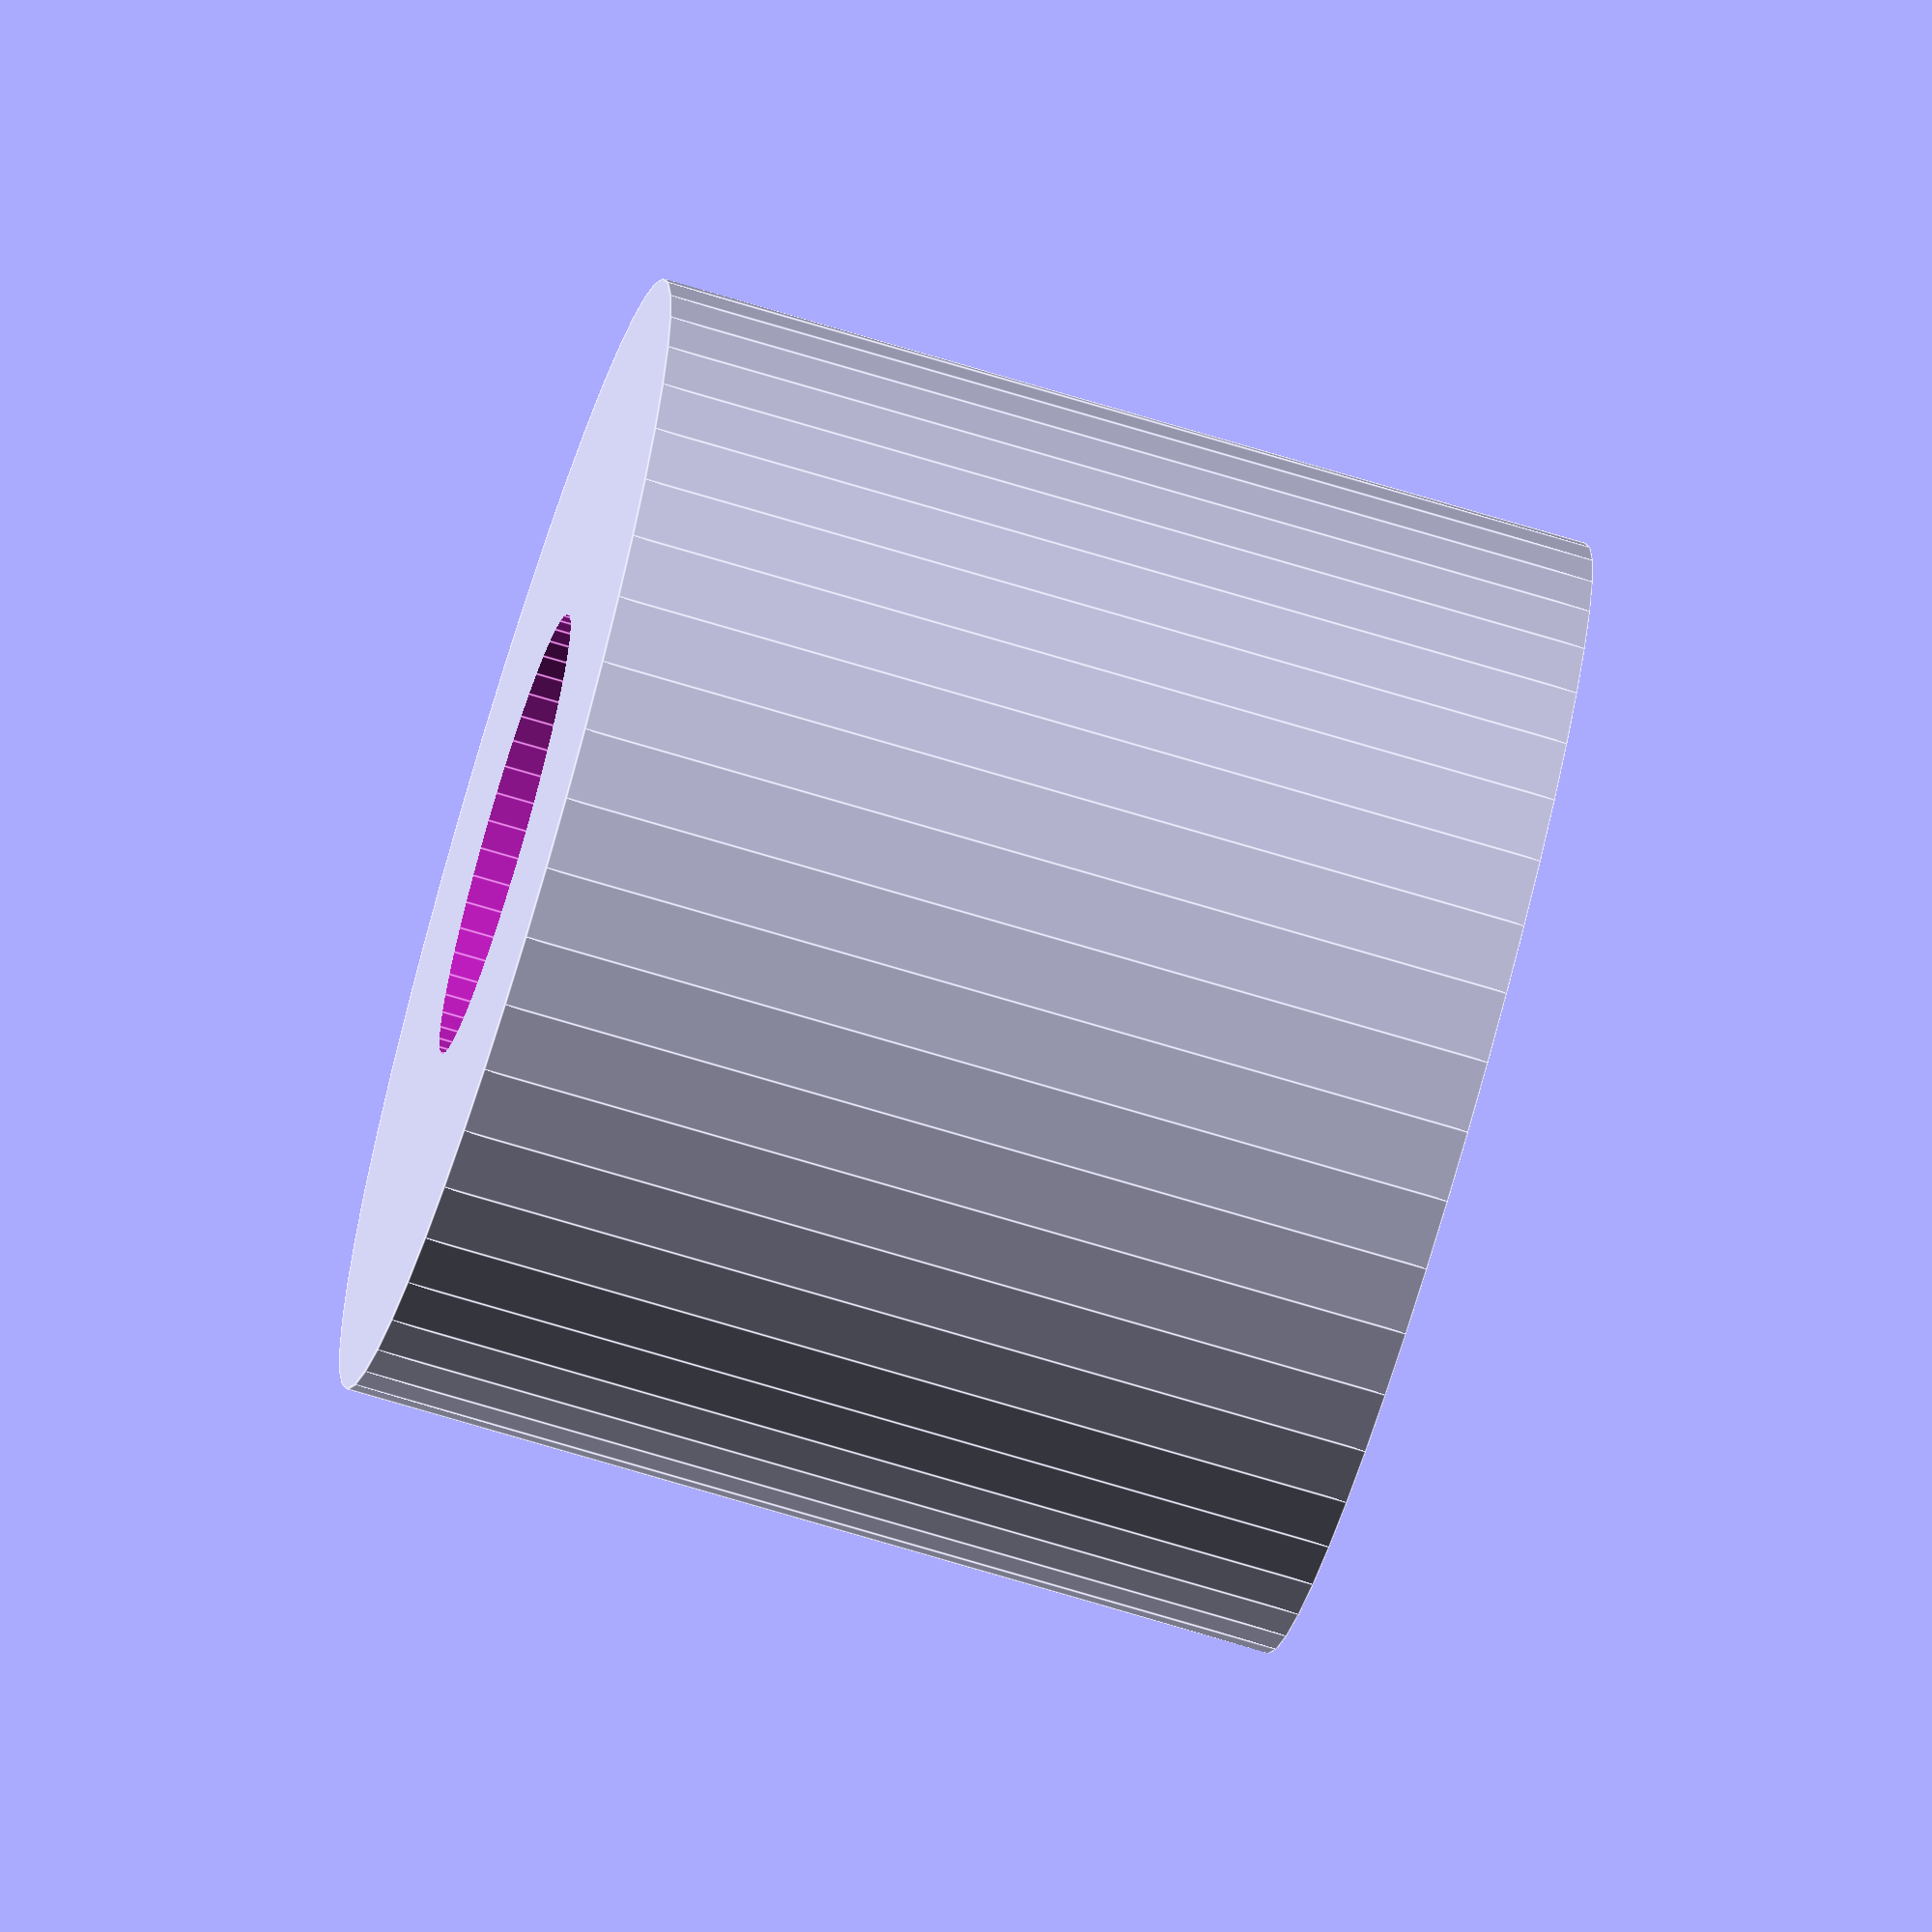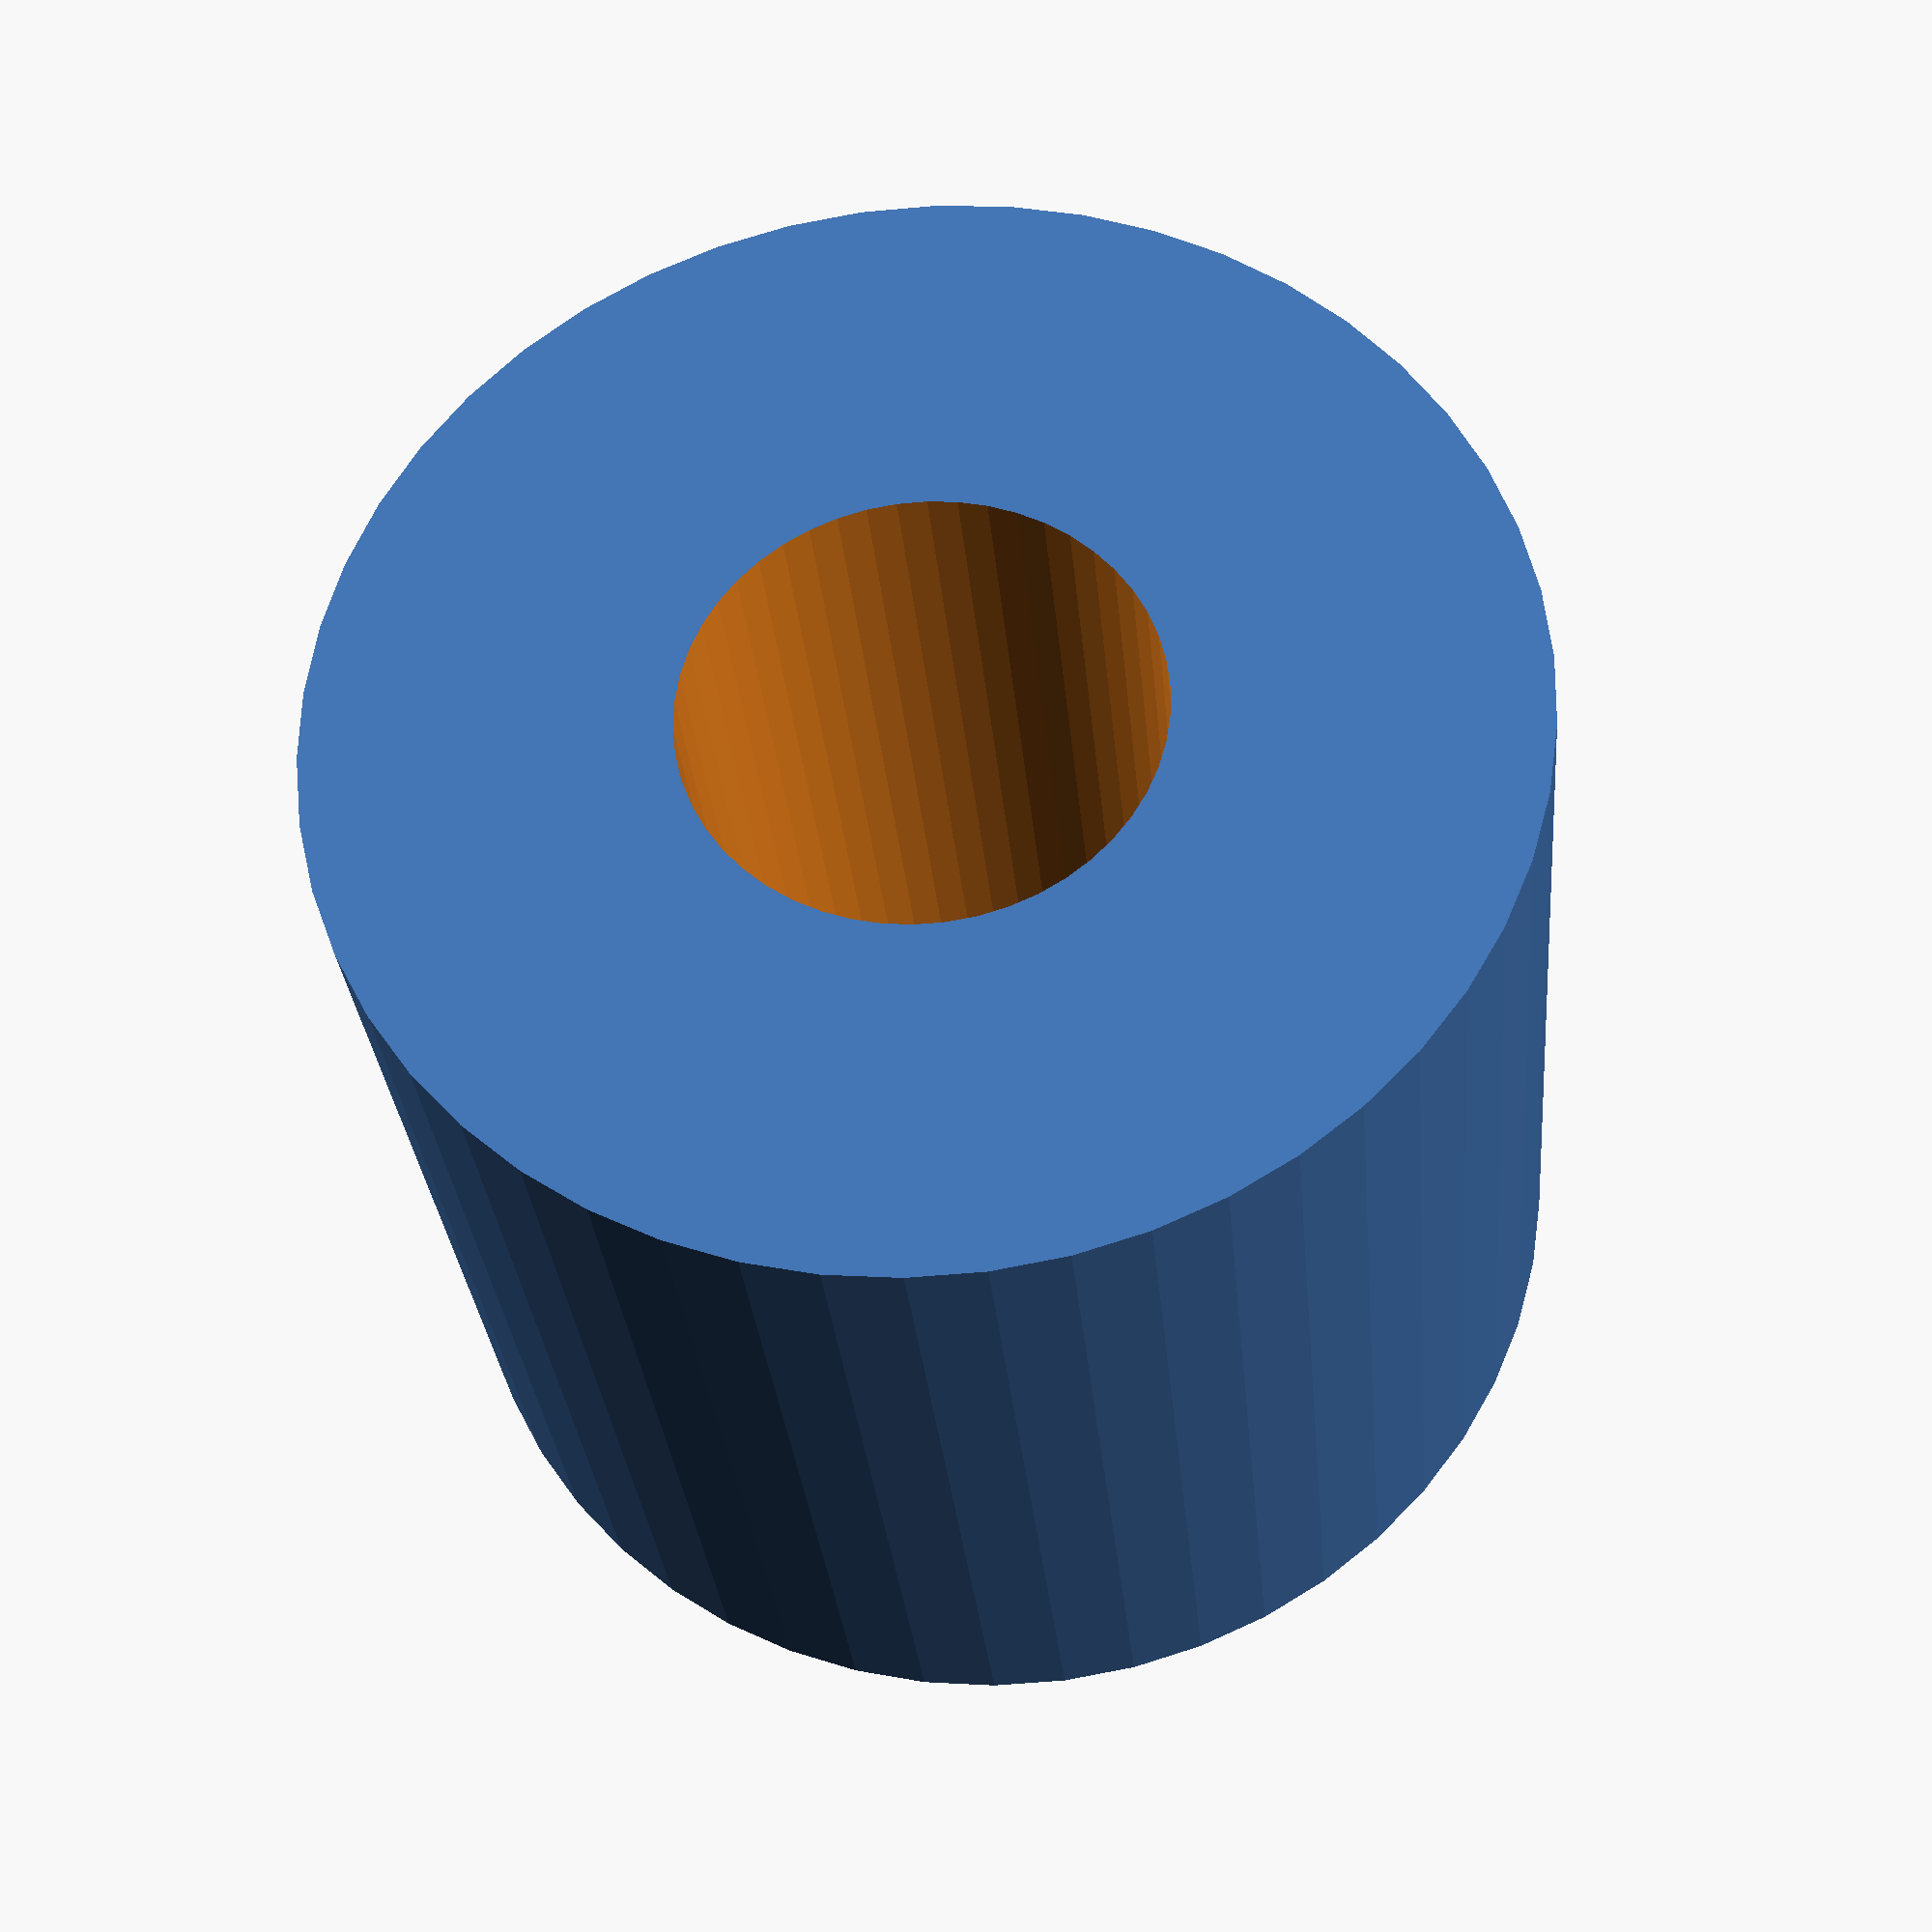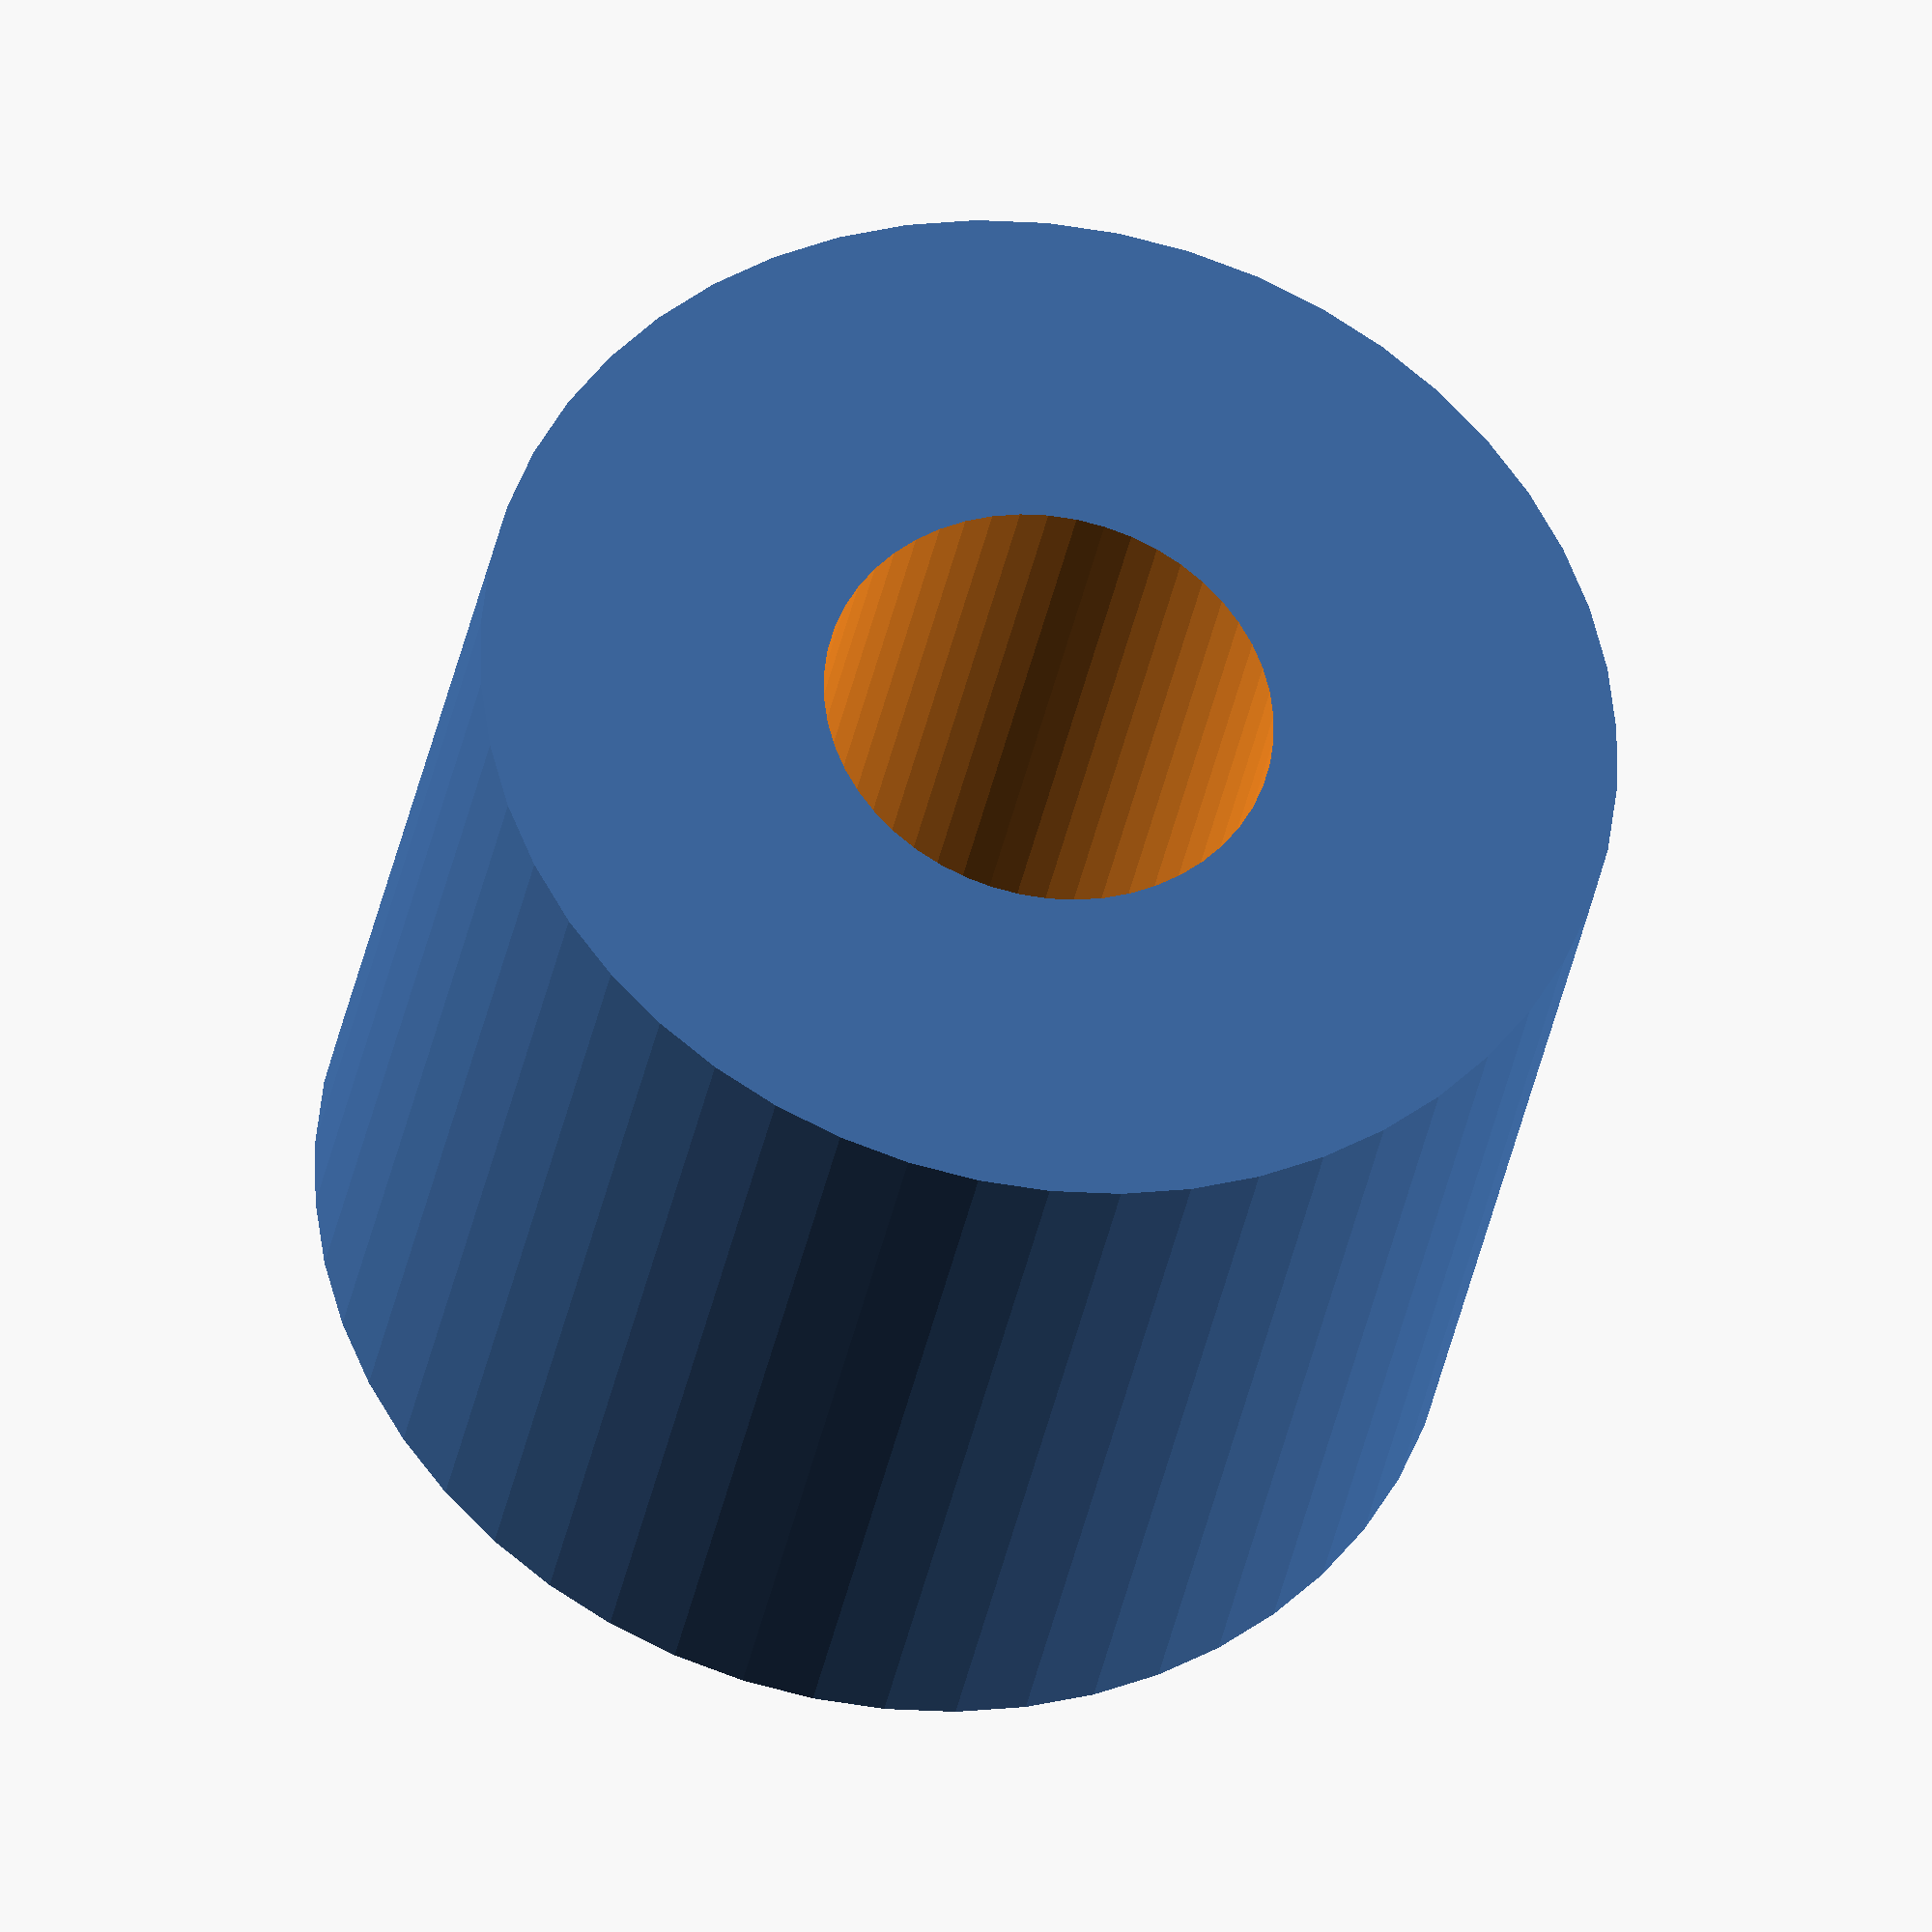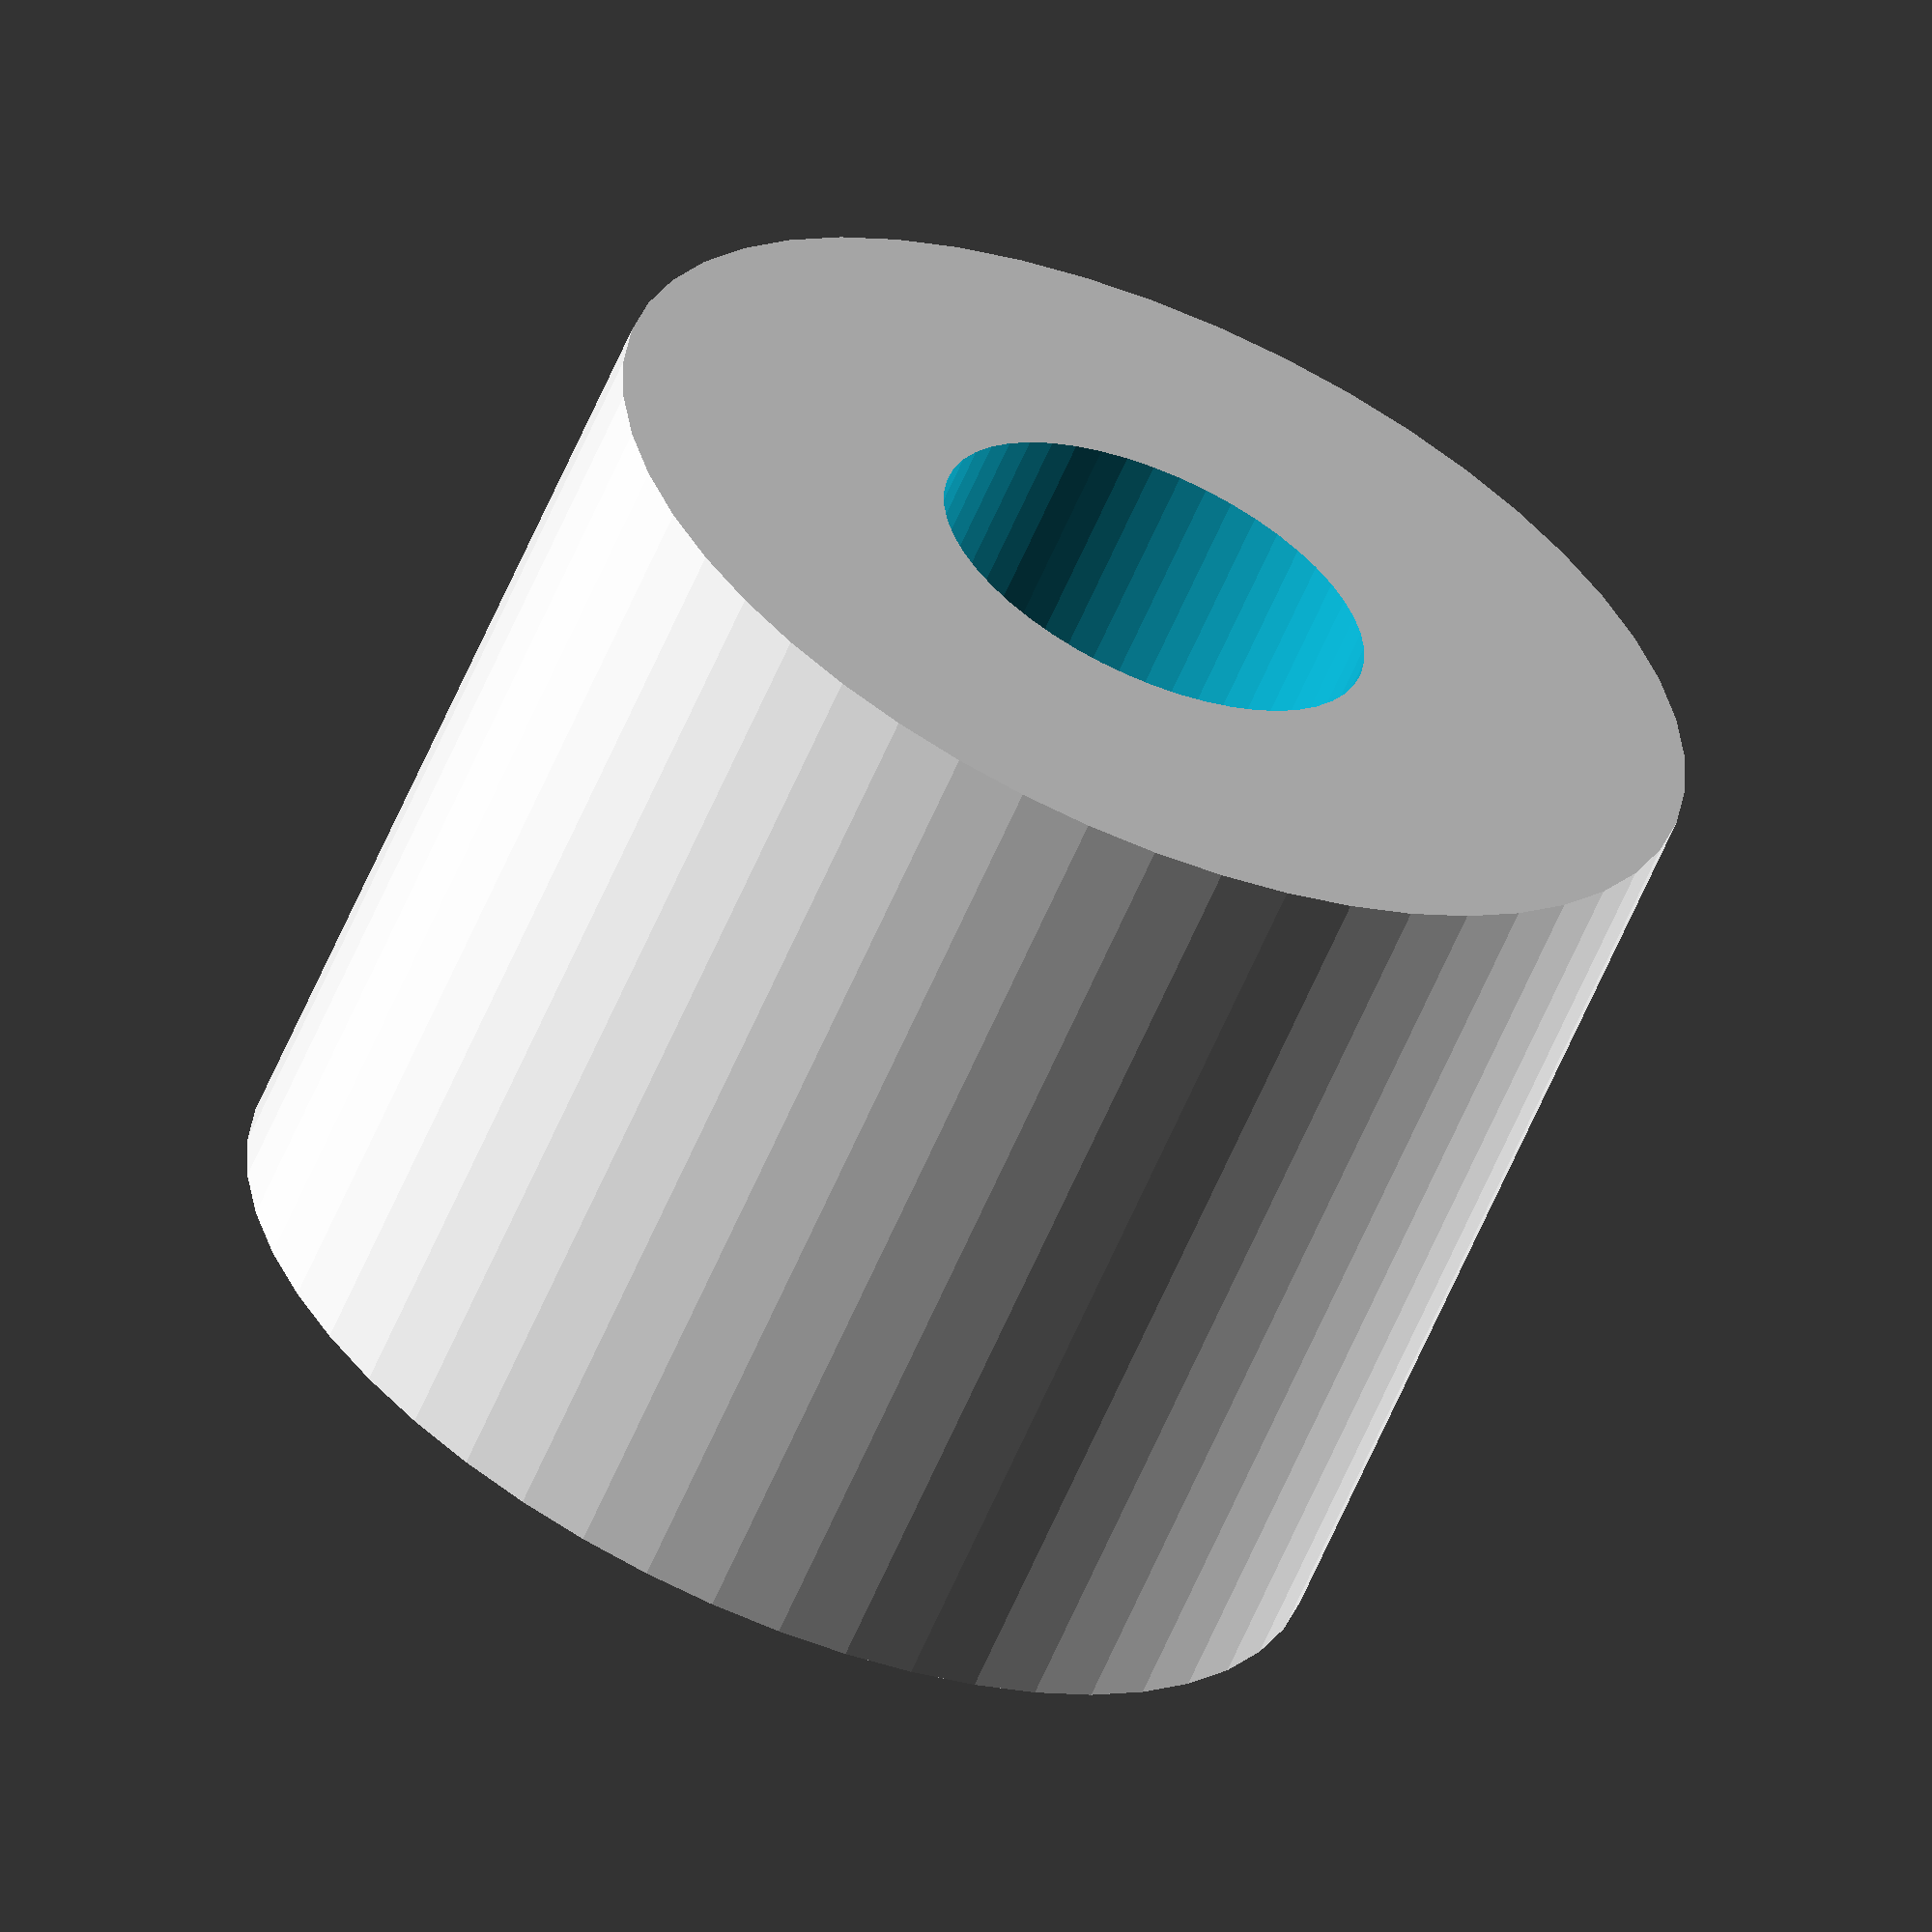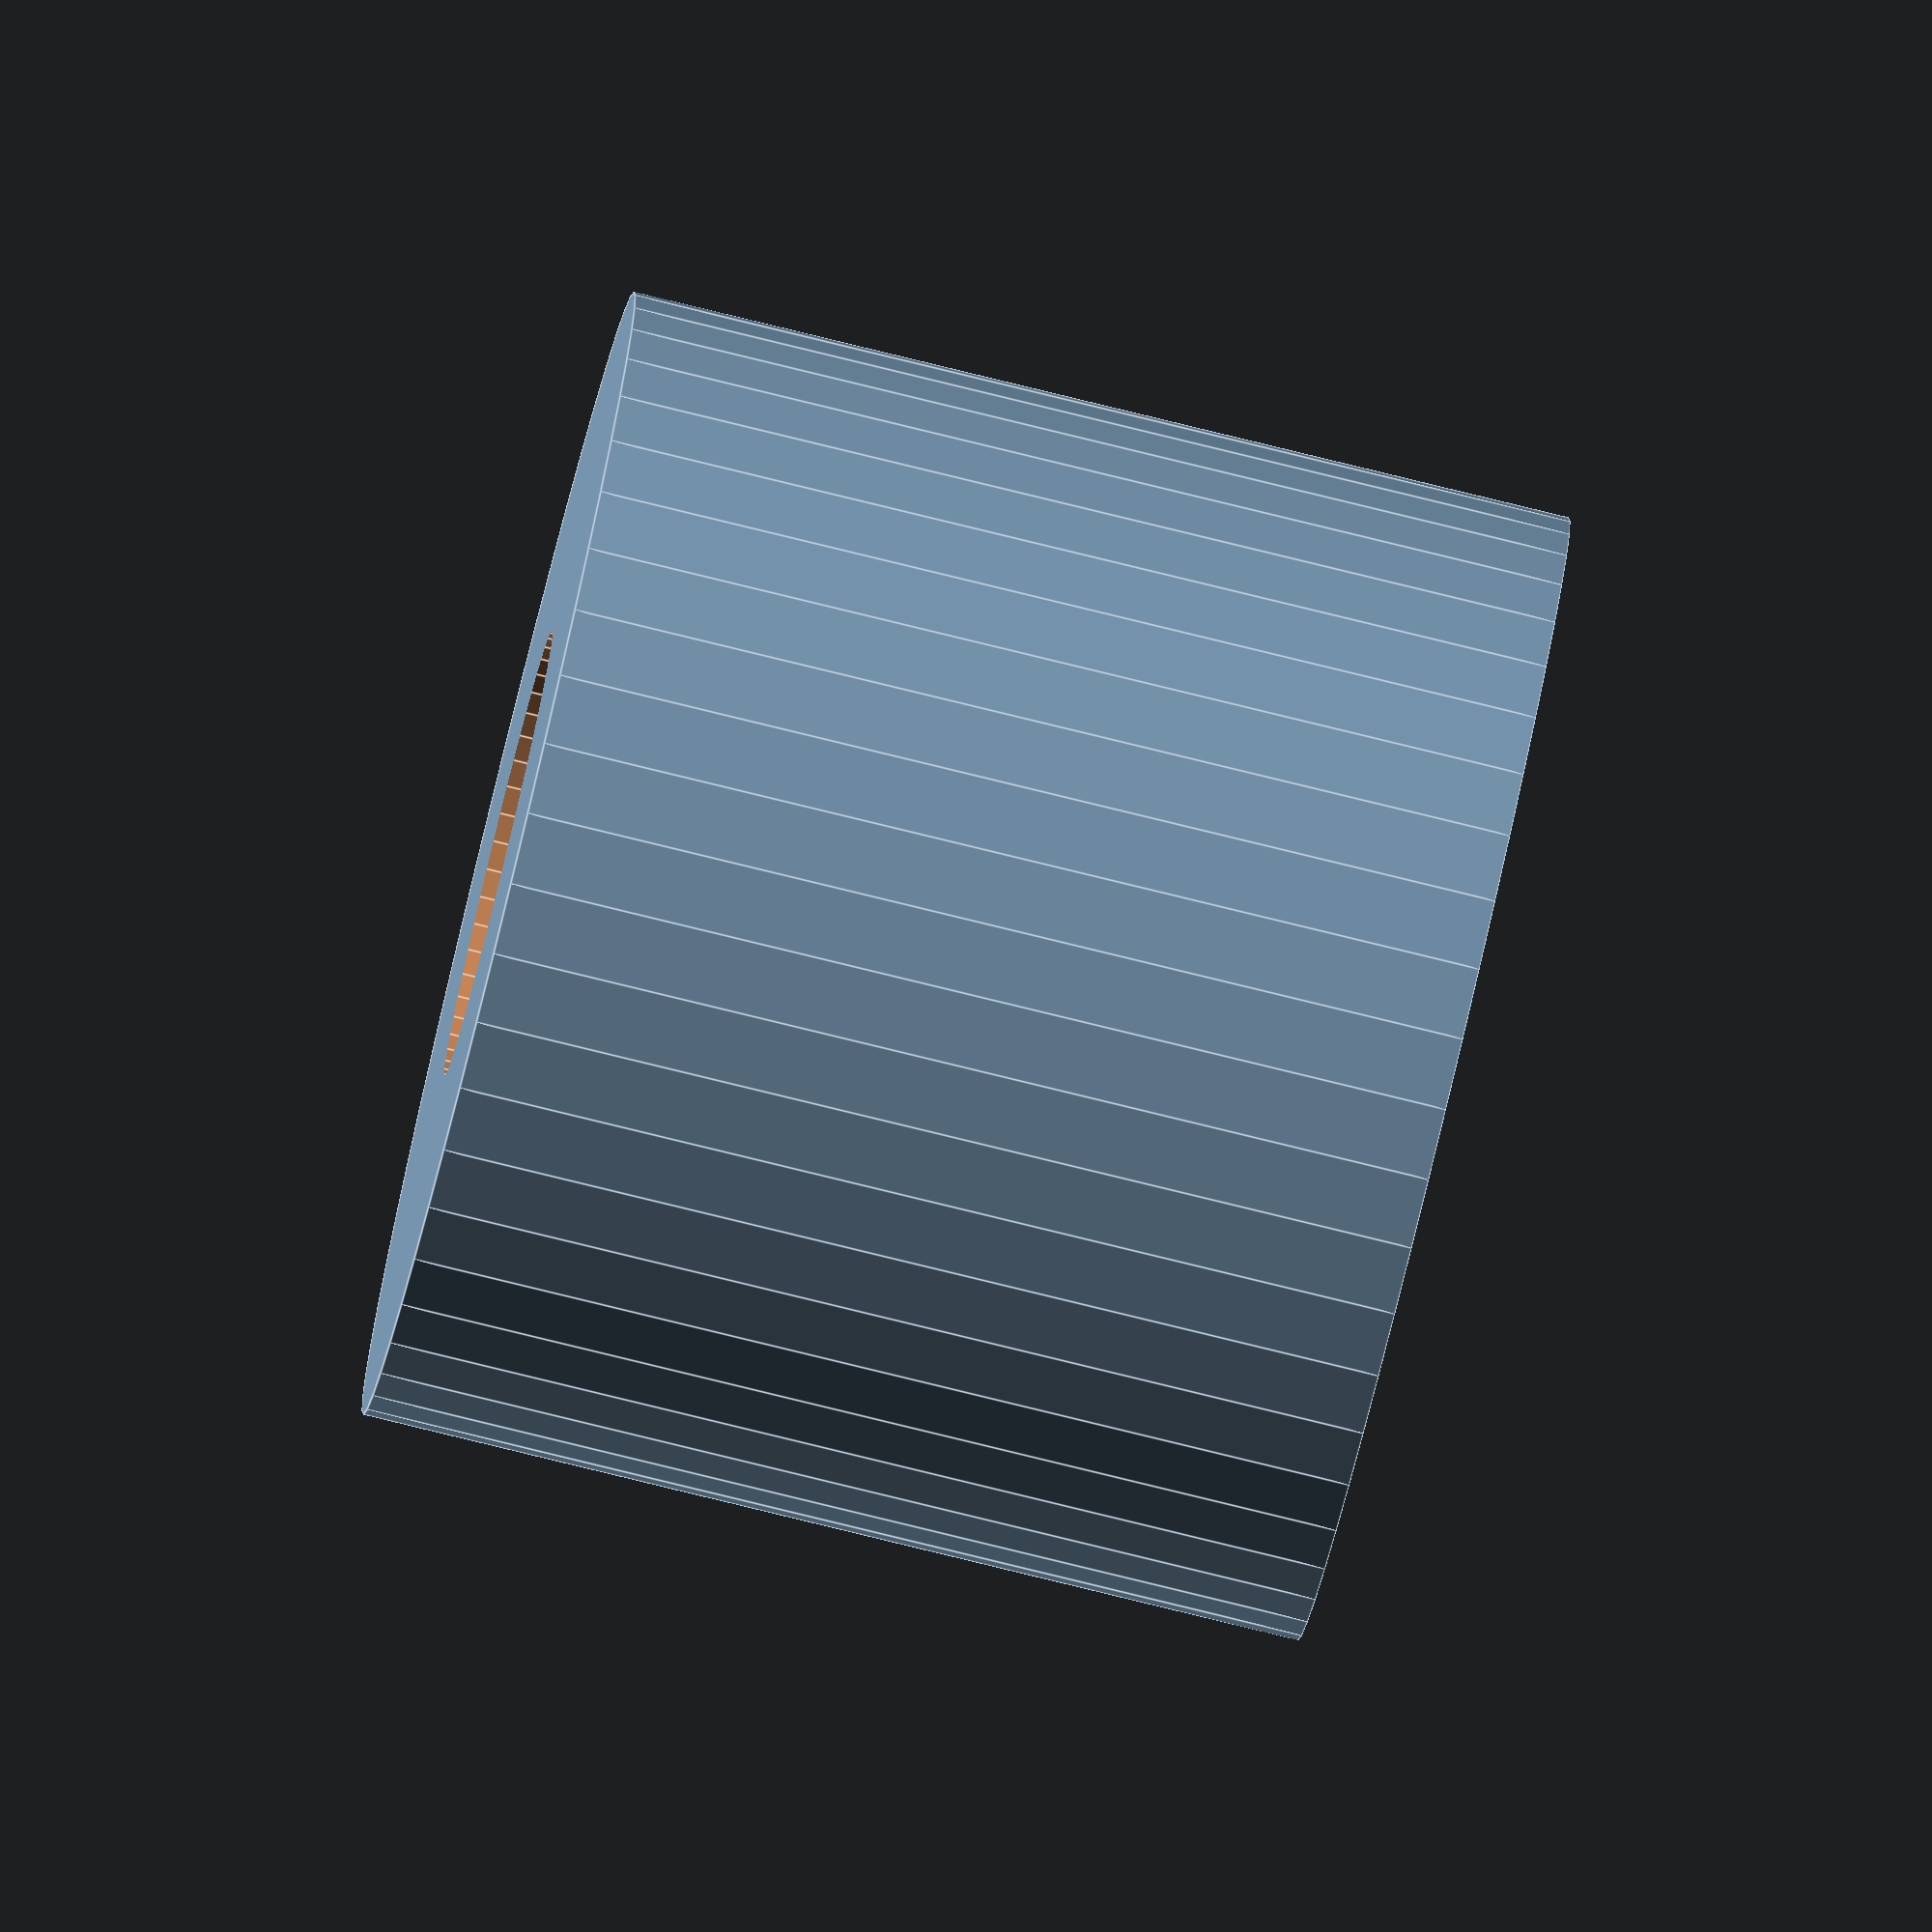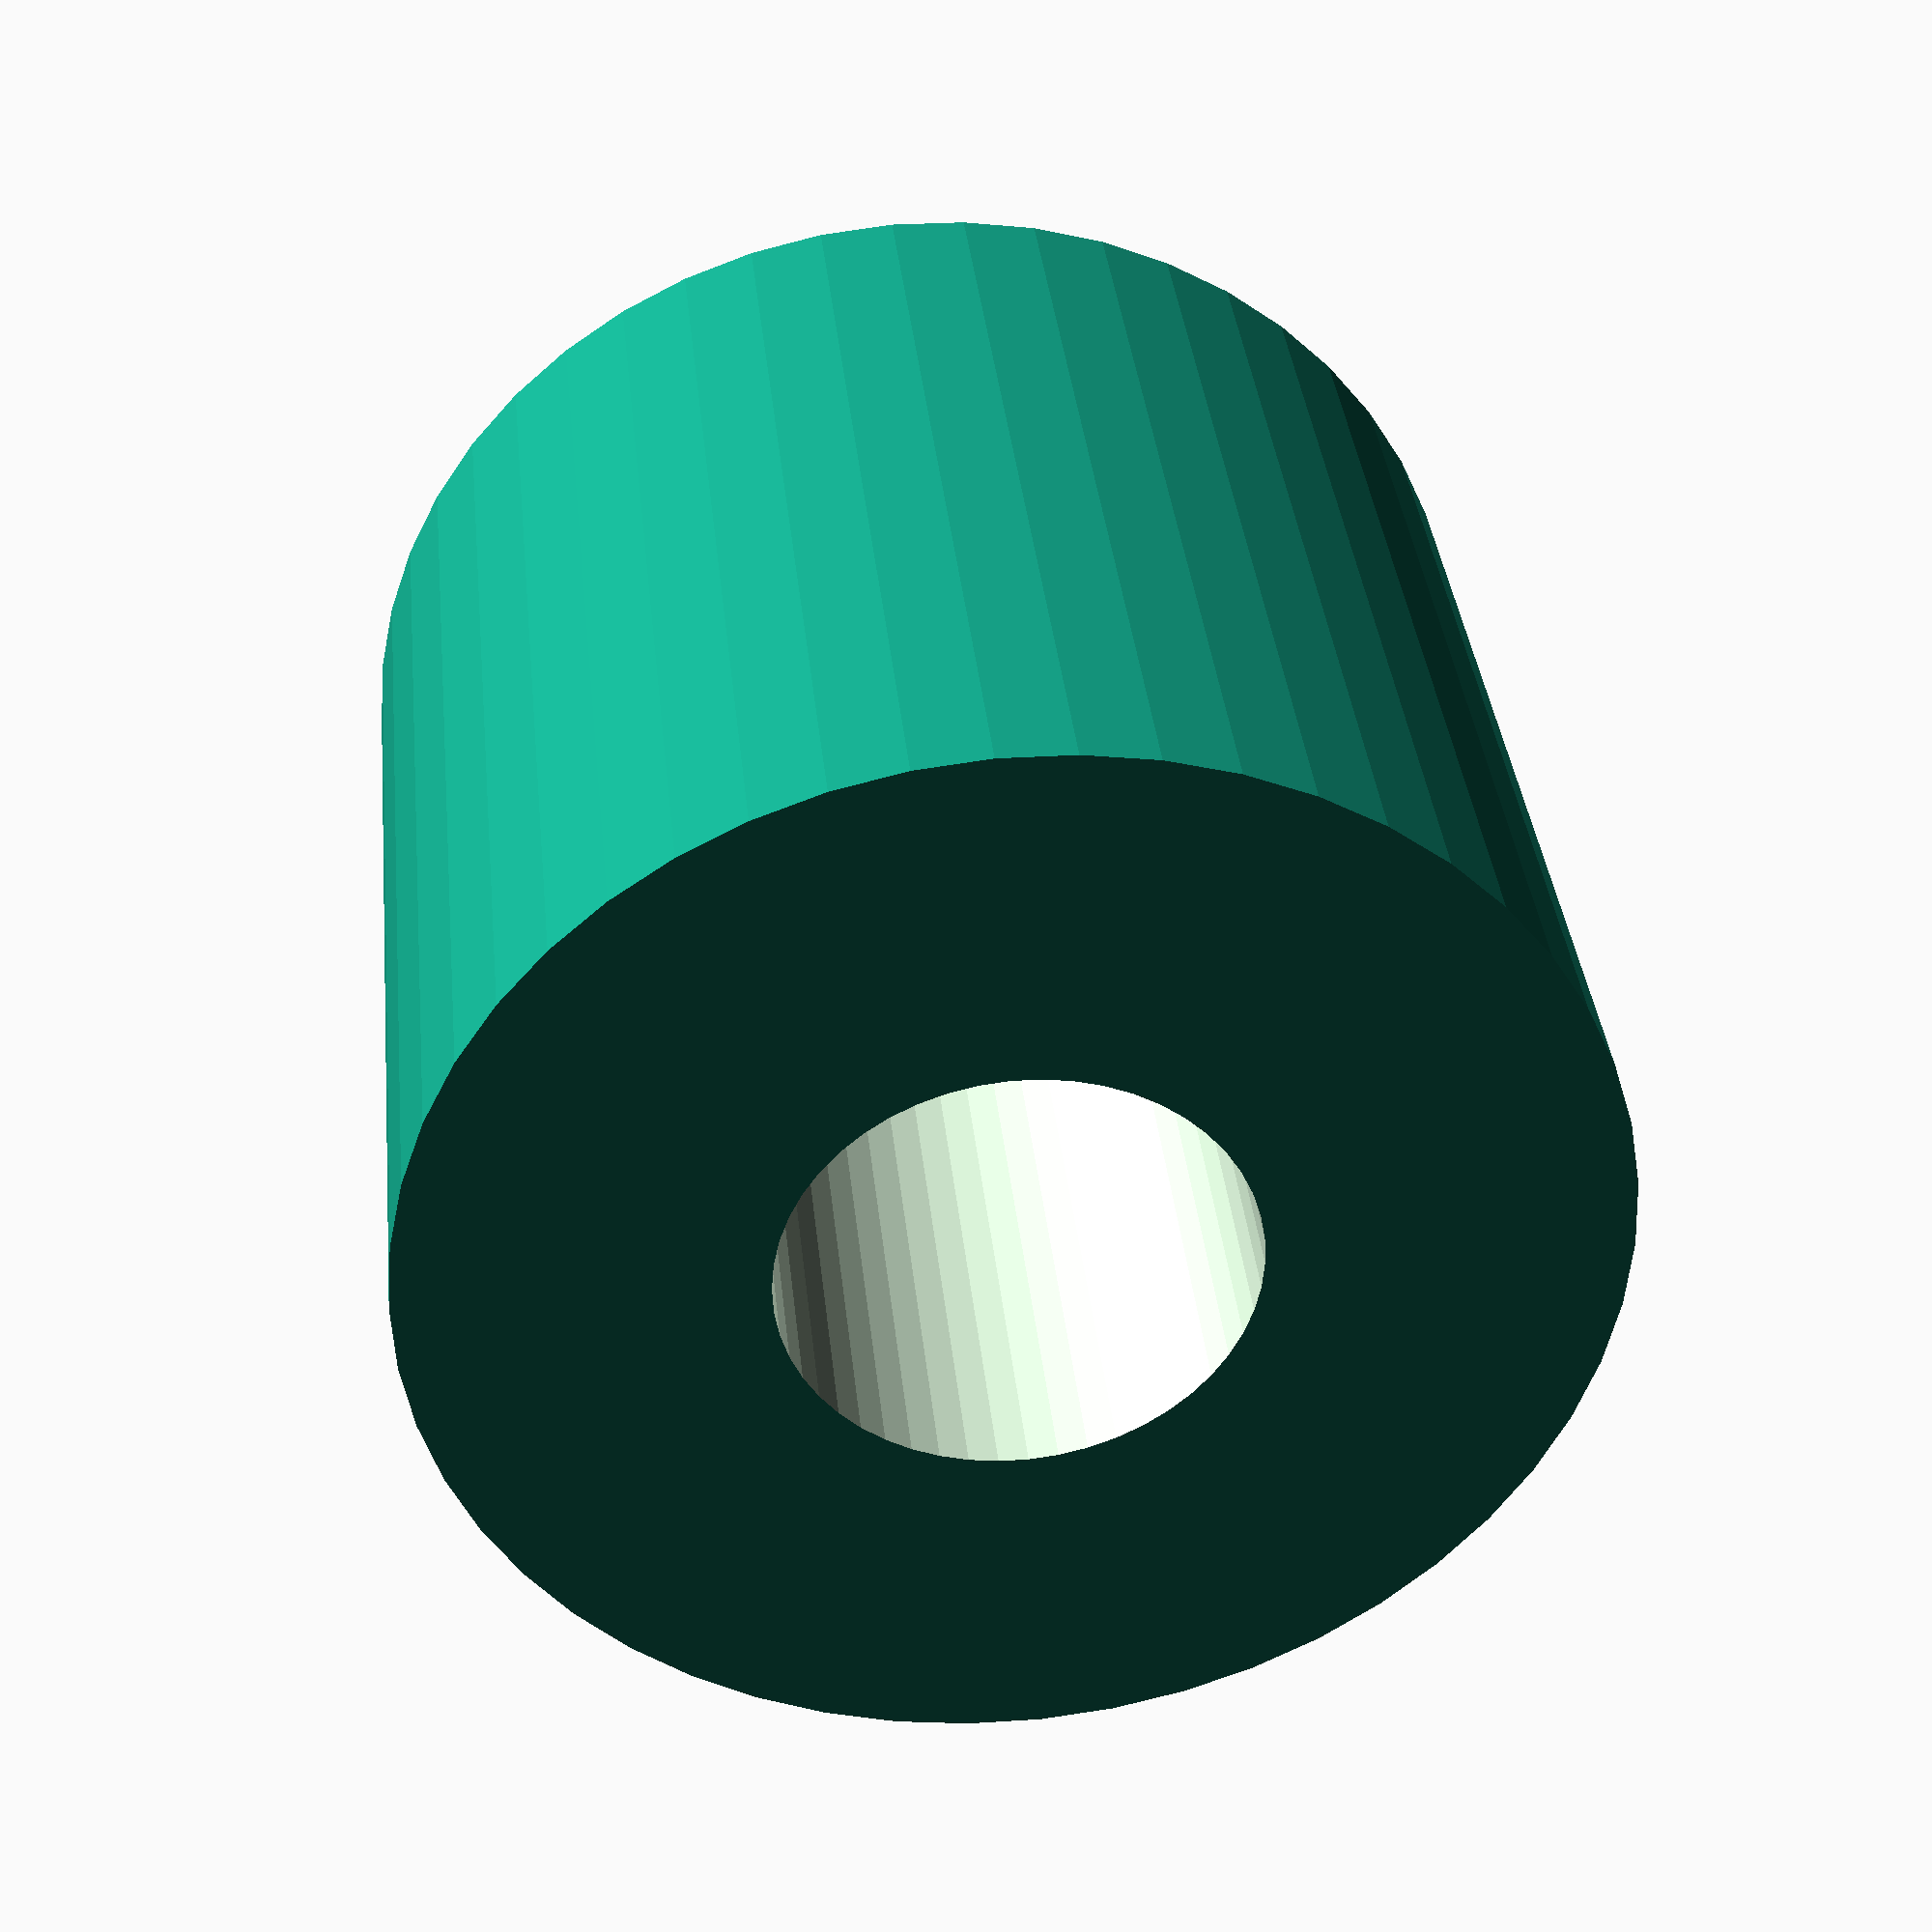
<openscad>
//Spacer v1.0 by Guillermo Ramírez

height = 8;
extRadius = 4.8;
holeRadius = 1.9;
$fn = 50;

difference(){
    cylinder(height, extRadius, extRadius);
    cylinder(3*height, holeRadius, holeRadius, center=true);
}
</openscad>
<views>
elev=252.8 azim=248.4 roll=106.7 proj=o view=edges
elev=29.5 azim=40.8 roll=4.9 proj=p view=solid
elev=33.1 azim=111.7 roll=170.1 proj=o view=wireframe
elev=61.5 azim=46.7 roll=337.0 proj=o view=wireframe
elev=81.9 azim=77.6 roll=76.3 proj=o view=edges
elev=323.4 azim=8.3 roll=354.1 proj=p view=solid
</views>
